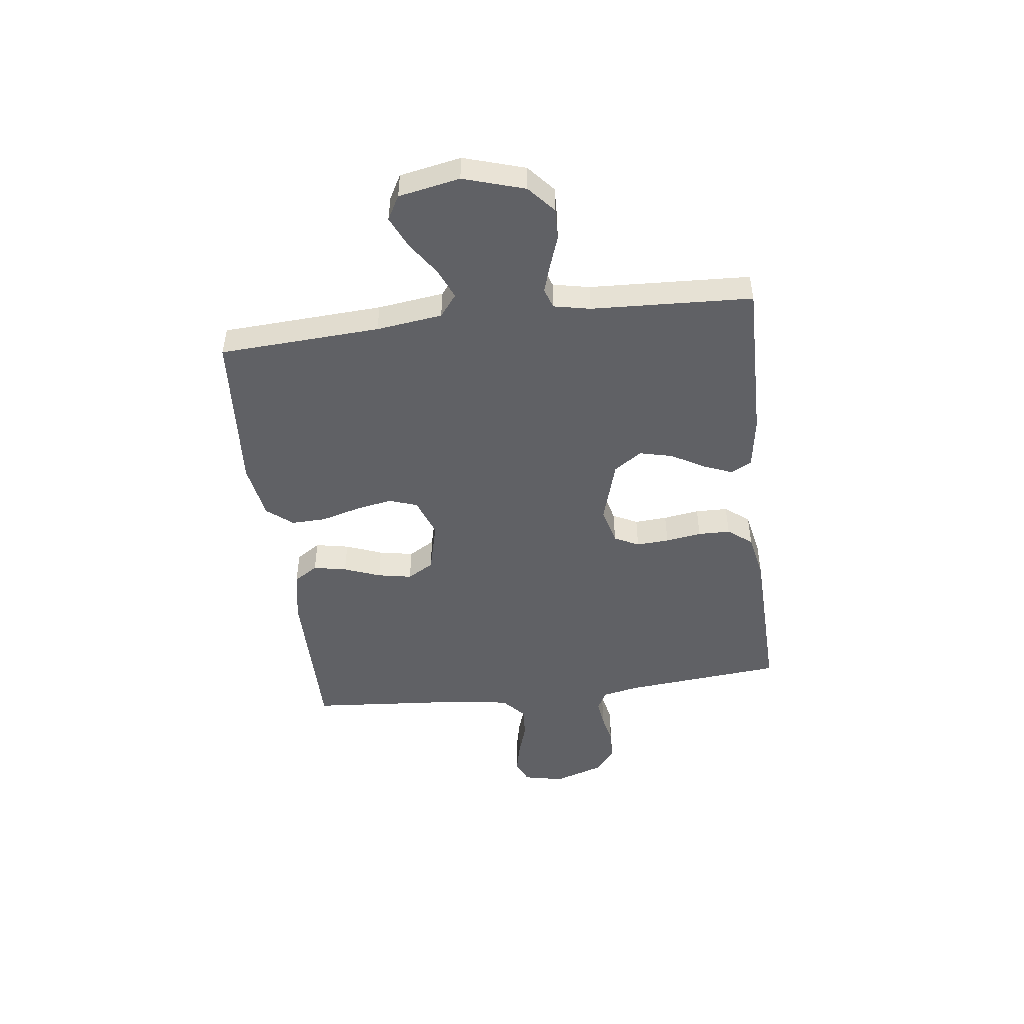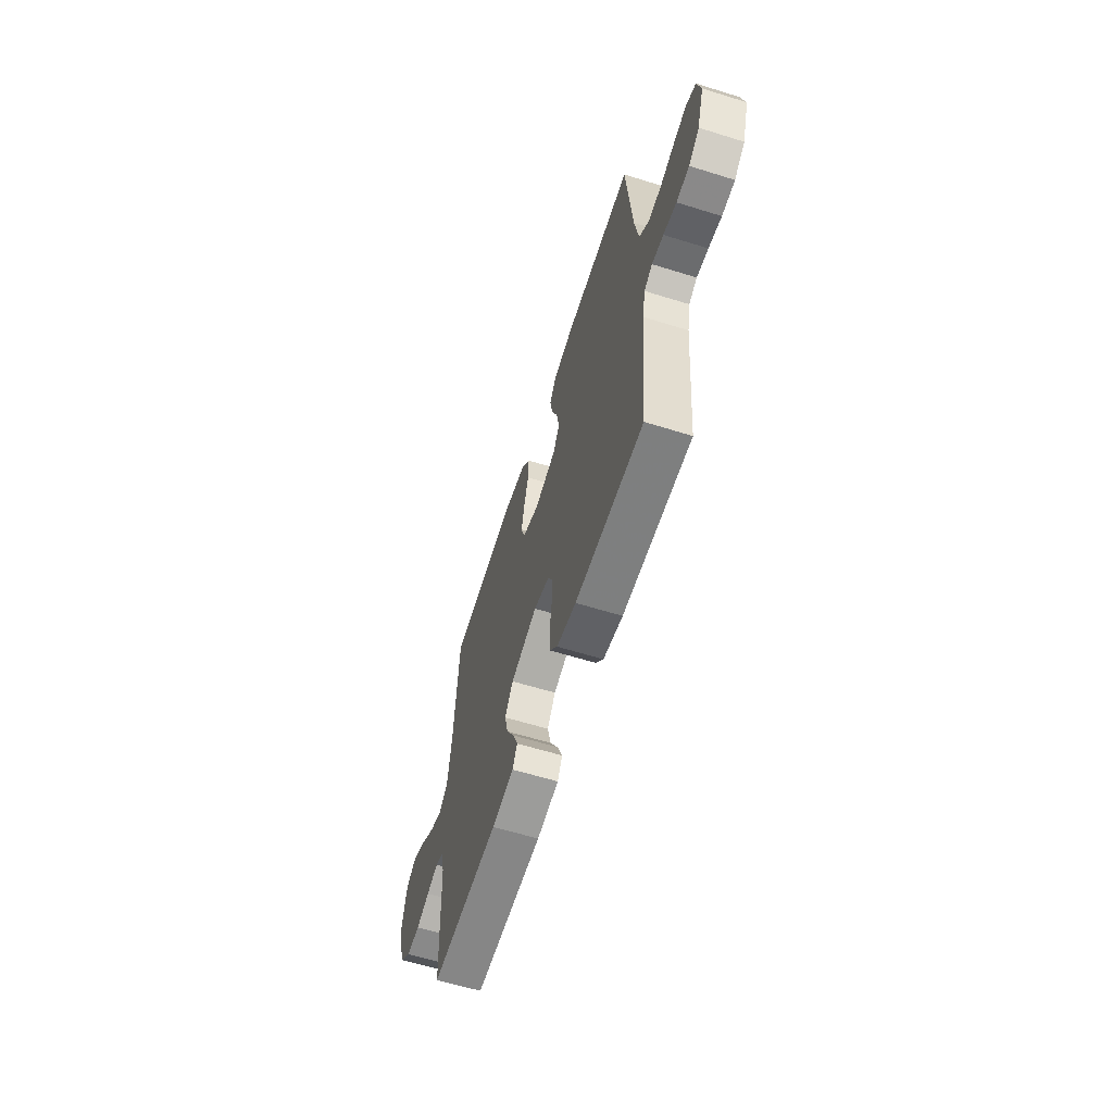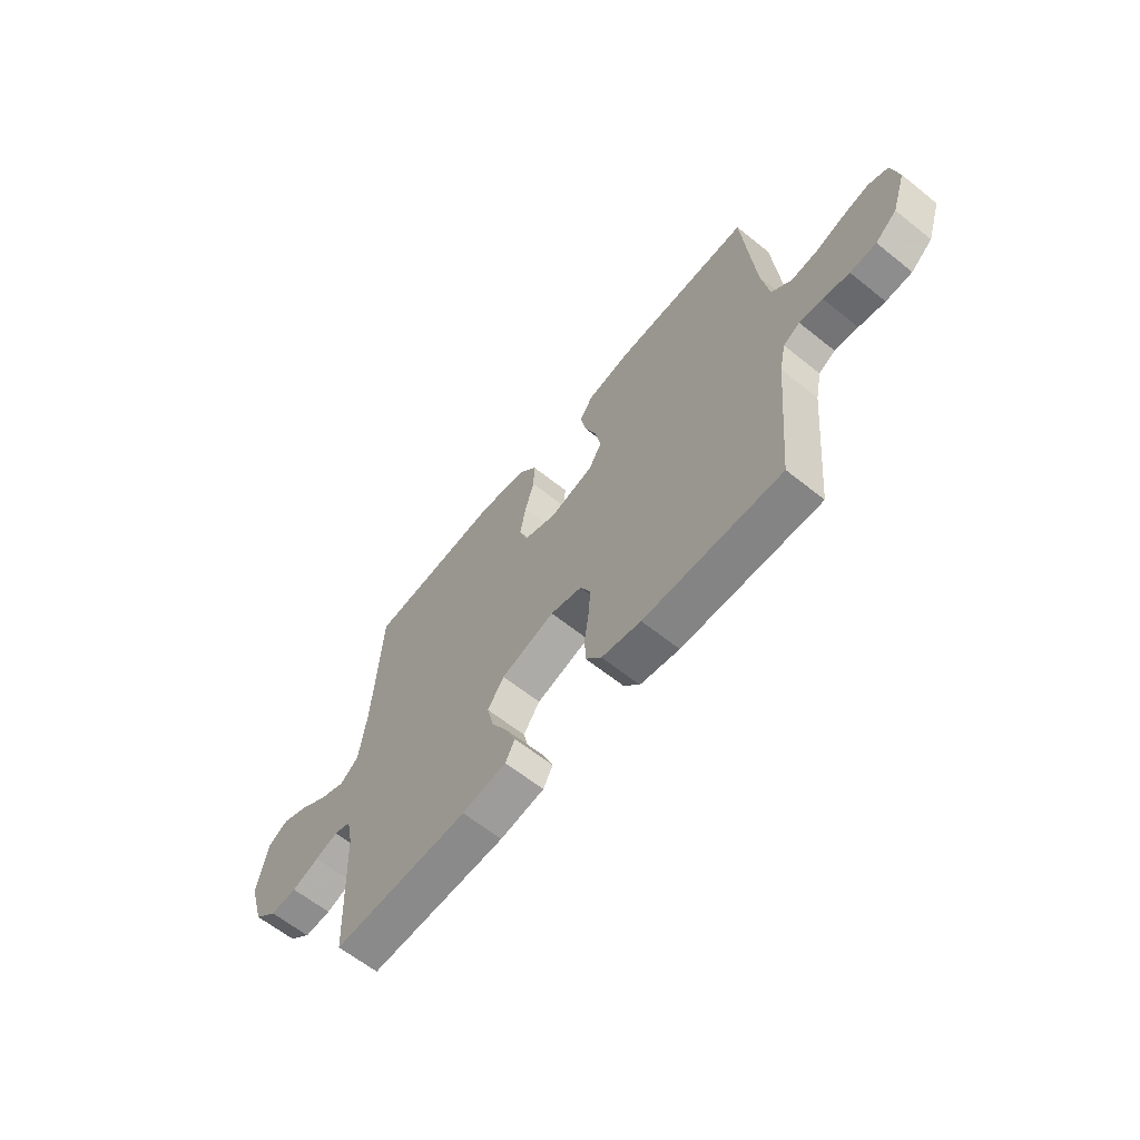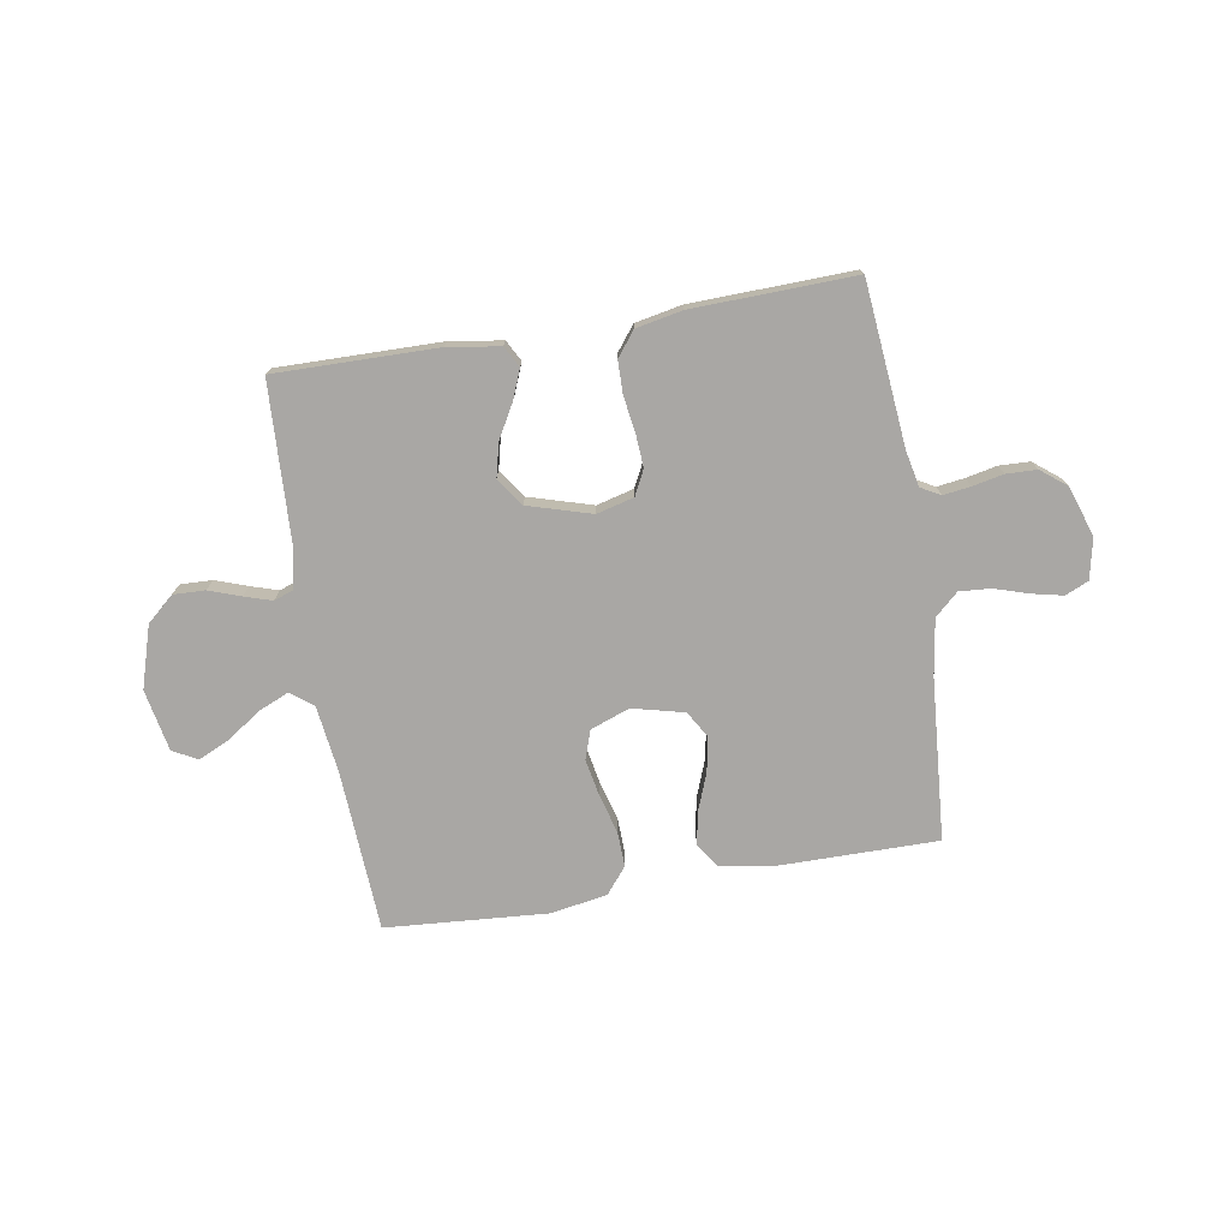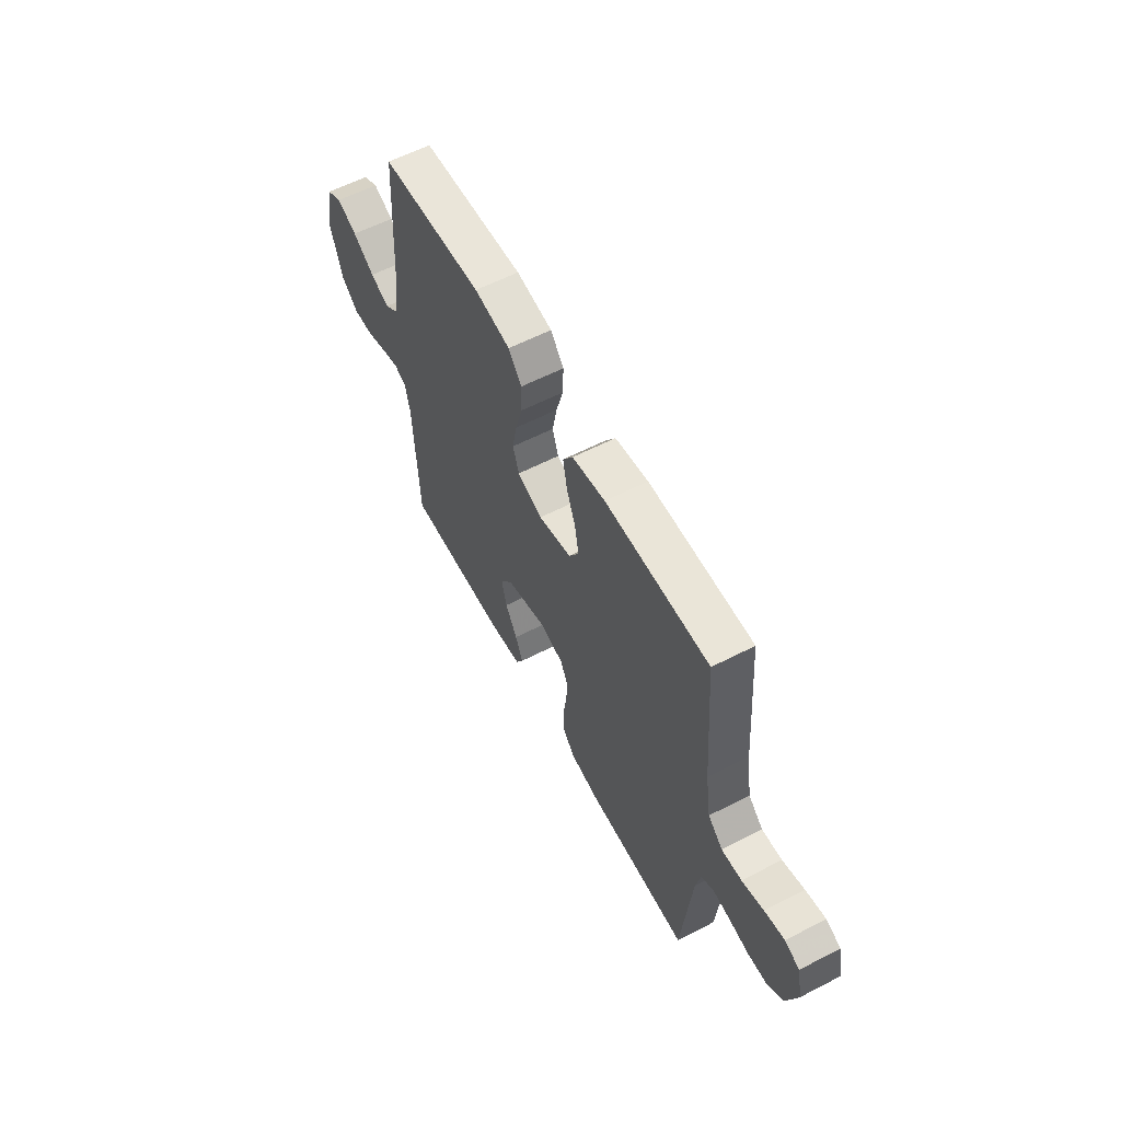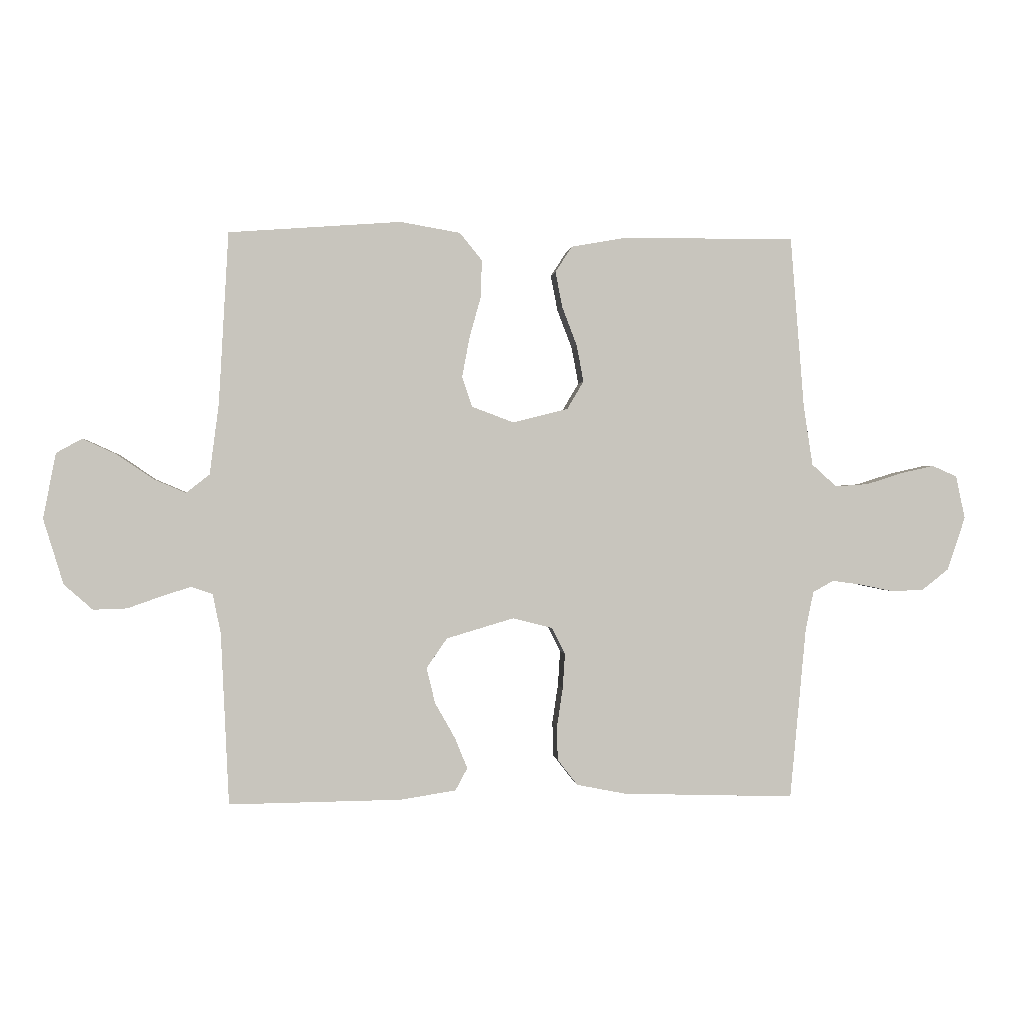
<metadata>
{"format":"obj","ext":"obj","renderer":"f3d","projection":"perspective","resolution":1024,"background":"white","views":[{"elev":-48.1,"azim":97.1,"up":"+Y"},{"elev":-61.3,"azim":-107.6,"up":"+Z"},{"elev":-63.0,"azim":-129.0,"up":"+Z"},{"elev":-74.8,"azim":-170.5,"up":"+Y"},{"elev":59.3,"azim":-117.9,"up":"+Z"},{"elev":0.4,"azim":174.3,"up":"+Z"}]}
</metadata>
<code>
v -0.5 0.07 0.5
v -0.2 0.07 0.499
v -0.104 0.07 0.482
v -0.075 0.07 0.437
v -0.087 0.07 0.375
v -0.113 0.07 0.307
v -0.125 0.07 0.243
v -0.096 0.07 0.194
v 0 0.07 0.17
v 0.073 0.07 0.197
v 0.091 0.07 0.25
v 0.078 0.07 0.319
v 0.058 0.07 0.391
v 0.056 0.07 0.456
v 0.095 0.07 0.504
v 0.2 0.07 0.522
v 0.5 0.07 0.5
v 0.517 0.07 0.2
v 0.533 0.07 0.077
v 0.574 0.07 0.045
v 0.63 0.07 0.069
v 0.693 0.07 0.112
v 0.752 0.07 0.139
v 0.797 0.07 0.114
v 0.819 0.07 0
v 0.784 0.07 -0.114
v 0.734 0.07 -0.158
v 0.675 0.07 -0.156
v 0.616 0.07 -0.135
v 0.565 0.07 -0.119
v 0.528 0.07 -0.132
v 0.514 0.07 -0.2
v 0.5 0.07 -0.5
v 0.2 0.07 -0.496
v 0.103 0.07 -0.481
v 0.082 0.07 -0.442
v 0.104 0.07 -0.388
v 0.139 0.07 -0.326
v 0.154 0.07 -0.264
v 0.118 0.07 -0.212
v 0 0.07 -0.177
v -0.069 0.07 -0.195
v -0.092 0.07 -0.241
v -0.088 0.07 -0.302
v -0.078 0.07 -0.369
v -0.079 0.07 -0.429
v -0.114 0.07 -0.474
v -0.2 0.07 -0.491
v -0.5 0.07 -0.5
v -0.528 0.07 -0.2
v -0.542 0.07 -0.133
v -0.578 0.07 -0.113
v -0.629 0.07 -0.12
v -0.686 0.07 -0.132
v -0.743 0.07 -0.13
v -0.79 0.07 -0.093
v -0.821 0.07 0
v -0.805 0.07 0.075
v -0.762 0.07 0.094
v -0.704 0.07 0.081
v -0.641 0.07 0.061
v -0.583 0.07 0.057
v -0.54 0.07 0.096
v -0.524 0.07 0.2
v -0.5 0 0.5
v -0.2 0 0.499
v -0.104 0 0.482
v -0.075 0 0.437
v -0.087 0 0.375
v -0.113 0 0.307
v -0.125 0 0.243
v -0.096 0 0.194
v 0 0 0.17
v 0.073 0 0.197
v 0.091 0 0.25
v 0.078 0 0.319
v 0.058 0 0.391
v 0.056 0 0.456
v 0.095 0 0.504
v 0.2 0 0.522
v 0.5 0 0.5
v 0.517 0 0.2
v 0.533 0 0.077
v 0.574 0 0.045
v 0.63 0 0.069
v 0.693 0 0.112
v 0.752 0 0.139
v 0.797 0 0.114
v 0.819 0 0
v 0.784 0 -0.114
v 0.734 0 -0.158
v 0.675 0 -0.156
v 0.616 0 -0.135
v 0.565 0 -0.119
v 0.528 0 -0.132
v 0.514 0 -0.2
v 0.5 0 -0.5
v 0.2 0 -0.496
v 0.103 0 -0.481
v 0.082 0 -0.442
v 0.104 0 -0.388
v 0.139 0 -0.326
v 0.154 0 -0.264
v 0.118 0 -0.212
v 0 0 -0.177
v -0.069 0 -0.195
v -0.092 0 -0.241
v -0.088 0 -0.302
v -0.078 0 -0.369
v -0.079 0 -0.429
v -0.114 0 -0.474
v -0.2 0 -0.491
v -0.5 0 -0.5
v -0.528 0 -0.2
v -0.542 0 -0.133
v -0.578 0 -0.113
v -0.629 0 -0.12
v -0.686 0 -0.132
v -0.743 0 -0.13
v -0.79 0 -0.093
v -0.821 0 0
v -0.805 0 0.075
v -0.762 0 0.094
v -0.704 0 0.081
v -0.641 0 0.061
v -0.583 0 0.057
v -0.54 0 0.096
v -0.524 0 0.2
f 58 59 60 61
f 56 57 58 61
f 56 61 62
f 53 54 55 56
f 52 53 56 62
f 51 52 62 63
f 47 48 49 50
f 44 45 46 47
f 43 44 47 50
f 42 43 50 51
f 35 36 37 38
f 35 38 39
f 32 33 34 35
f 31 32 35 39
f 26 27 28 29
f 26 29 30
f 25 26 30
f 24 25 30 31
f 21 22 23 24
f 20 21 24 31
f 15 16 17 18
f 15 18 19
f 12 13 14 15
f 11 12 15 19
f 10 11 19 20
f 3 4 5 6
f 3 6 7
f 64 1 2 3
f 64 3 7
f 63 64 7 8
f 41 42 51 63
f 40 41 63 8
f 39 40 8 9
f 20 31 39
f 9 10 20 39
f 125 124 123 122
f 125 122 121 120
f 126 125 120
f 120 119 118 117
f 126 120 117 116
f 127 126 116 115
f 114 113 112 111
f 111 110 109 108
f 114 111 108 107
f 115 114 107 106
f 102 101 100 99
f 103 102 99
f 99 98 97 96
f 103 99 96 95
f 93 92 91 90
f 94 93 90
f 94 90 89
f 95 94 89 88
f 88 87 86 85
f 95 88 85 84
f 82 81 80 79
f 83 82 79
f 79 78 77 76
f 83 79 76 75
f 84 83 75 74
f 70 69 68 67
f 71 70 67
f 67 66 65 128
f 71 67 128
f 72 71 128 127
f 127 115 106 105
f 72 127 105 104
f 73 72 104 103
f 103 95 84
f 103 84 74 73
f 1 65 66 2
f 2 66 67 3
f 3 67 68 4
f 4 68 69 5
f 5 69 70 6
f 6 70 71 7
f 7 71 72 8
f 8 72 73 9
f 9 73 74 10
f 10 74 75 11
f 11 75 76 12
f 12 76 77 13
f 13 77 78 14
f 14 78 79 15
f 15 79 80 16
f 16 80 81 17
f 17 81 82 18
f 18 82 83 19
f 19 83 84 20
f 20 84 85 21
f 21 85 86 22
f 22 86 87 23
f 23 87 88 24
f 24 88 89 25
f 25 89 90 26
f 26 90 91 27
f 27 91 92 28
f 28 92 93 29
f 29 93 94 30
f 30 94 95 31
f 31 95 96 32
f 32 96 97 33
f 33 97 98 34
f 34 98 99 35
f 35 99 100 36
f 36 100 101 37
f 37 101 102 38
f 38 102 103 39
f 39 103 104 40
f 40 104 105 41
f 41 105 106 42
f 42 106 107 43
f 43 107 108 44
f 44 108 109 45
f 45 109 110 46
f 46 110 111 47
f 47 111 112 48
f 48 112 113 49
f 49 113 114 50
f 50 114 115 51
f 51 115 116 52
f 52 116 117 53
f 53 117 118 54
f 54 118 119 55
f 55 119 120 56
f 56 120 121 57
f 57 121 122 58
f 58 122 123 59
f 59 123 124 60
f 60 124 125 61
f 61 125 126 62
f 62 126 127 63
f 63 127 128 64
f 64 128 65 1

</code>
